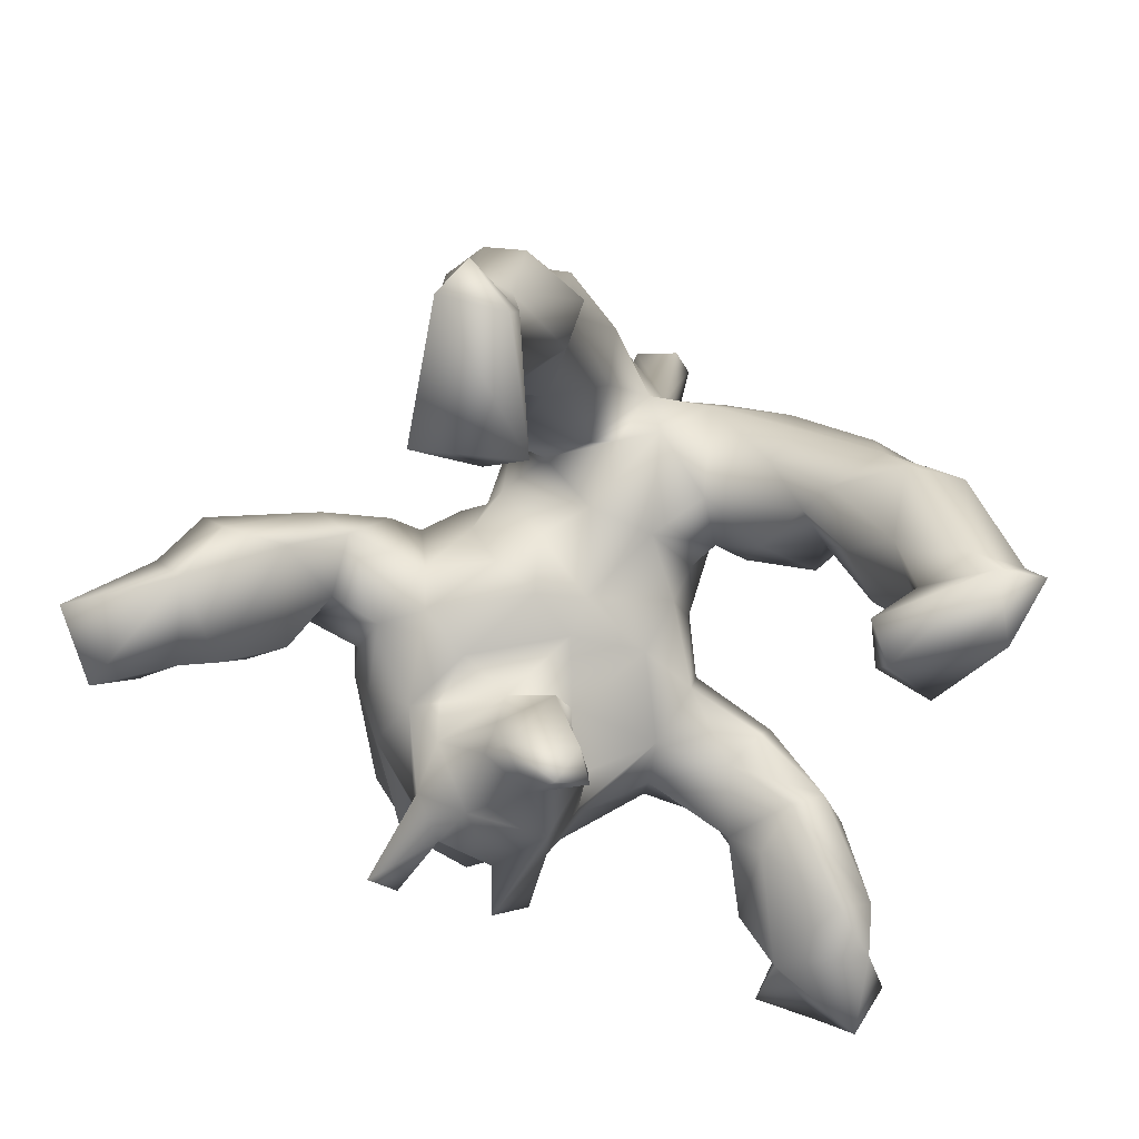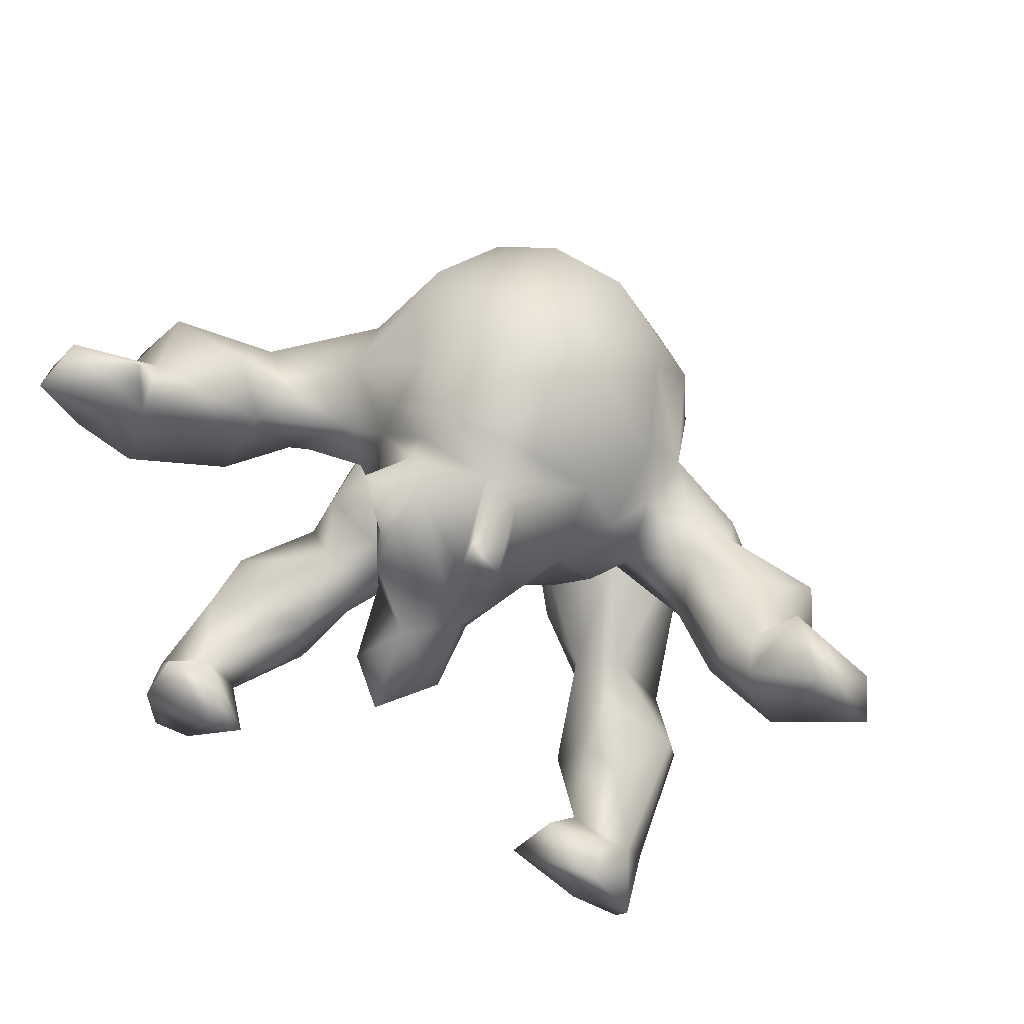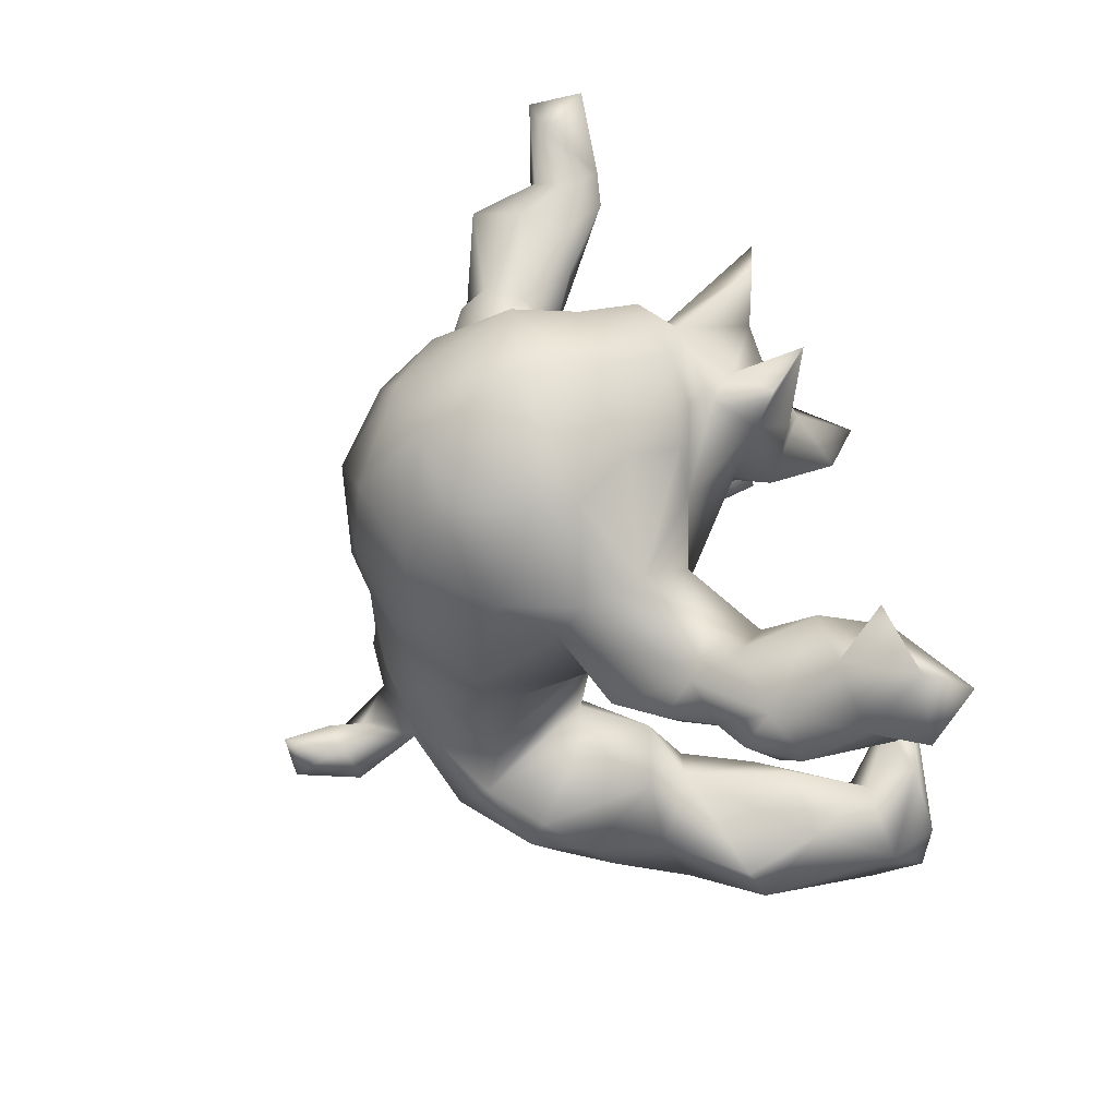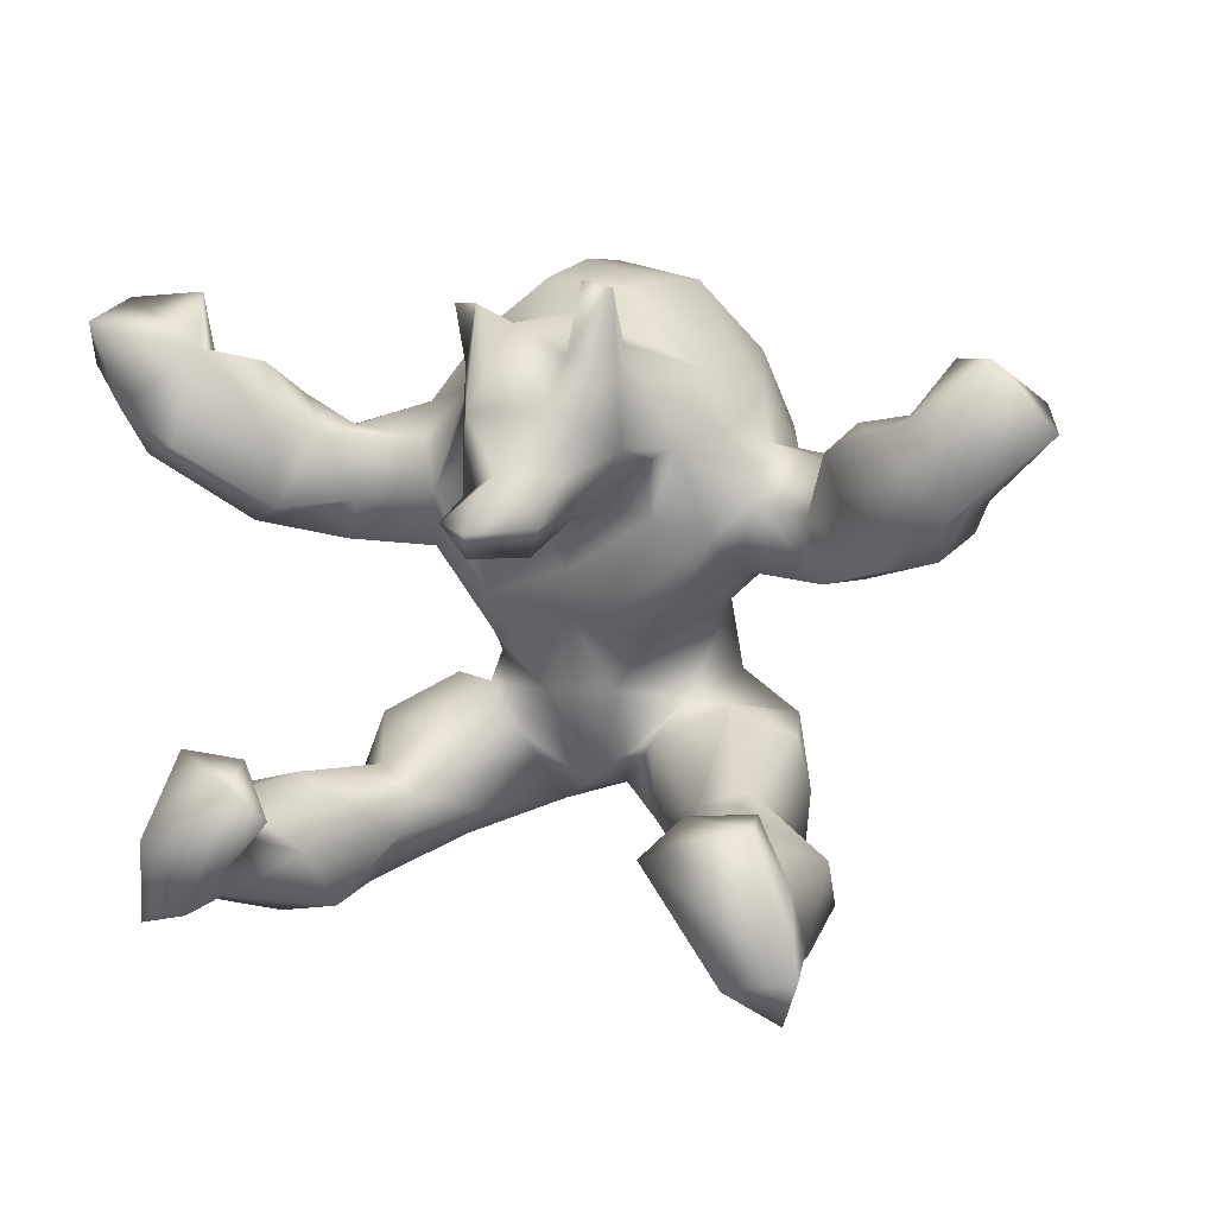
<metadata>
{"format":"obj","ext":"obj","renderer":"f3d","projection":"perspective","resolution":1024,"background":"white","views":[{"elev":-67.3,"azim":-24.3,"up":"+Z"},{"elev":56.7,"azim":-157.5,"up":"+Y"},{"elev":55.6,"azim":66.6,"up":"+Y"},{"elev":2.7,"azim":-161.4,"up":"+Y"}]}
</metadata>
<code>
v 0.7158 0.3548 -0.1846
v 0.685 0.415 -0.2612
v 0.6308 0.2921 -0.1317
v 0.6489 0.2853 -0.2328
v 0.5203 0.3743 -0.2175
v 0.623 0.2154 -0.192
v 0.6528 0.4558 -0.1875
v 0.5437 0.37 -0.121
v 0.625 0.2695 -0.03357
v 0.5303 0.4615 -0.1869
v 0.5619 0.1686 -0.03449
v 0.5637 0.2248 -0.2299
v 0.4962 0.1129 -0.08386
v 0.5551 0.2403 0.02717
v 0.4527 0.3571 -0.1336
v 0.4382 0.3114 -0.01812
v 0.538 -0.4444 -0.2787
v 0.5514 -0.3727 -0.3042
v 0.4759 0.1871 0.03239
v 0.5167 -0.4007 -0.07592
v 0.5687 0.3393 0.000116
v 0.4957 -0.2923 -0.1755
v 0.4816 -0.2185 -0.3613
v 0.4627 -0.4597 -0.3876
v 0.43 0.18 0.09659
v 0.539 -0.4747 -0.3793
v 0.4353 0.2336 -0.1232
v 0.441 0.1307 -0.1272
v 0.5388 -0.3538 -0.3825
v 0.4371 -0.4912 -0.119
v 0.3849 0.2512 -0.08239
v 0.4252 0.2547 0.0564
v 0.4988 -0.3336 -0.05065
v 0.3574 0.2623 -0.009548
v 0.3752 -0.2663 -0.426
v 0.3684 0.08368 -0.01576
v 0.3927 -0.3249 0.06127
v 0.4472 -0.4422 -0.2972
v 0.373 -0.3702 0.1417
v 0.4107 -0.4437 0.01593
v 0.3975 -0.3572 -0.2977
v 0.3794 -0.2673 -0.1831
v 0.4028 0.1 0.0579
v 0.4462 -0.2933 -0.2979
v 0.2598 0.2844 0.1577
v 0.3569 0.146 0.1527
v 0.313 -0.2695 -0.01316
v 0.3721 -0.2827 0.1937
v 0.381 -0.2314 -0.3575
v 0.3393 -0.4776 -0.131
v 0.3337 -0.4348 0.08681
v 0.327 -0.277 0.2778
v 0.3127 -0.3176 -0.1489
v 0.339 0.1452 -0.04498
v 0.3257 -0.3158 -0.398
v 0.3516 -0.3852 -0.2178
v 0.3434 -0.194 0.06775
v 0.3352 -0.2053 0.2587
v 0.3269 -0.4531 -0.02569
v 0.2549 0.2197 0.1989
v 0.265 0.09859 0.1477
v 0.319 -0.3563 0.2239
v 0.2675 -0.375 -0.05486
v 0.2029 0.000234 0.1436
v 0.2376 0.07245 0.02963
v 0.2469 -0.1912 0.3237
v 0.2151 0.2965 0.2783
v 0.221 -0.3921 0.1199
v 0.2485 -0.1339 0.1521
v 0.1705 0.4243 0.1283
v 0.2558 0.3 0.05625
v 0.248 -0.315 -0.03791
v 0.2287 -0.2114 0.01857
v 0.2315 0.2365 -0.03286
v 0.203 -0.003924 0.2724
v 0.209 -0.1012 0.28
v 0.2009 -0.2808 0.3571
v 0.2199 -0.3805 0.2223
v 0.1637 -0.0944 0.1266
v 0.1166 0.003929 -0.06851
v 0.2092 0.1567 -0.04621
v 0.2168 0.1031 0.3255
v 0.1805 -0.3442 0.04786
v 0.1206 0.4017 -0.06269
v 0.09677 0.407 0.3156
v 0.132 -0.01427 0.3825
v 0.1837 -0.1457 0.1266
v 0.1013 0.4328 -0.2295
v 0.1297 -0.3235 0.3175
v 0.04297 0.1323 -0.1021
v 0.1575 0.4373 0.2036
v 0.1145 0.4222 0.02453
v 0.1137 0.2633 -0.1675
v 0.1487 0.3118 -0.06775
v 0.09788 0.04467 0.3806
v 0.1421 -0.05994 0.03268
v 0.08769 -0.3407 0.216
v 0.09218 0.3414 -0.2099
v 0.09174 0.2525 -0.09874
v 0.125 -0.2236 0.1051
v 0.09624 0.3155 0.3837
v -0.006799 0.5158 0.04916
v 0.07903 -0.1542 0.3979
v 0.09585 0.1106 0.4055
v 0.05676 0.4004 -0.1486
v -0.01436 0.4622 0.31
v 0.05971 -0.1505 0.03865
v 0.0643 0.1145 -0.3824
v -0.02438 0.521 0.1474
v 0.07826 0.1505 -0.2585
v 0.02229 0.4035 -0.1985
v 0.05447 0.4079 -0.1089
v 0.03244 -0.2835 0.336
v 0.03491 0.425 -0.3146
v 0.003497 0.4763 -0.09978
v 0.07767 -0.3026 0.4939
v -0.02769 0.2123 0.4257
v 0.06139 0.2706 -0.2898
v 0.04822 -0.2388 0.5086
v -0.001936 0.03742 -0.0467
v 0.06154 0.1693 -0.2003
v 0.08117 -0.2268 0.3913
v 0.01591 -0.197 0.6001
v 0.03787 -0.333 0.4683
v 0.000149 0.09844 -0.4522
v -0.00779 0.1833 -0.3475
v 0.01571 -0.2362 0.4616
v 0.04878 -0.267 0.5966
v -0.01732 0.0619 -0.2371
v 0.02579 0.06398 -0.3776
v -0.07447 0.2765 -0.3063
v -0.02167 -0.2952 0.493
v -0.001571 -0.02738 -0.02633
v -0.008417 -0.2473 0.514
v 0.008136 -0.3003 0.1007
v -0.09069 -0.02032 -0.07609
v -0.09118 0.3503 -0.2873
v 0.02562 -0.07313 0.4115
v -0.03014 -0.2189 0.4037
v -0.01372 -0.3117 0.2247
v -0.07062 0.1368 -0.1395
v -0.06638 0.3151 0.3975
v -0.04823 0.04434 0.4036
v -0.09694 -0.3589 0.3006
v -0.08727 0.1301 -0.2646
v -0.1342 0.4721 -0.004779
v -0.1173 0.4553 -0.2969
v -0.05126 -0.1493 0.04784
v -0.08217 0.107 -0.3761
v -0.1378 0.4372 0.3004
v -0.07959 0.4235 -0.1504
v -0.04926 -0.2557 0.1027
v -0.1103 -0.07445 0.03637
v -0.08686 0.177 -0.2898
v -0.173 0.4827 0.09385
v -0.1066 -0.3463 0.07359
v -0.1526 0.2173 -0.2282
v -0.1334 0.3722 -0.1565
v -0.146 0.3177 -0.225
v -0.1224 0.4587 -0.1005
v -0.08149 -0.1422 0.392
v -0.09845 -0.2316 0.09637
v -0.134 -0.245 0.3855
v -0.1441 0.008038 0.3356
v -0.1546 0.1179 -0.09662
v -0.1731 0.441 -0.3244
v -0.1092 -0.3874 0.2547
v -0.1611 0.2045 -0.1185
v -0.1411 -0.167 0.1366
v -0.2087 0.0518 0.3328
v -0.1141 0.07668 0.4092
v -0.2214 0.3405 -0.0553
v -0.2468 0.3784 0.1984
v -0.1821 -0.01179 0.2463
v -0.1778 -0.0732 0.1708
v -0.206 0.2226 -0.1342
v -0.2096 -0.02476 0.07507
v -0.1865 -0.1284 0.3017
v -0.2742 0.2623 0.2856
v -0.2401 0.08416 -0.06815
v -0.282 -0.1978 0.2953
v -0.1653 -0.02964 -0.03693
v -0.2164 -0.1722 0.1215
v -0.2046 -0.3155 -0.02116
v -0.2622 0.04032 0.000546
v -0.2139 -0.45 -0.005553
v -0.2245 -0.5055 -0.0984
v -0.1913 0.2084 0.3873
v -0.2202 -0.41 0.2482
v -0.2258 -0.4426 -0.1647
v -0.2683 0.2555 -0.05488
v -0.2825 -0.5066 -0.01821
v -0.294 0.1792 0.2511
v -0.284 -0.2931 -0.002636
v -0.2868 -0.3059 -0.07388
v -0.284 0.3068 0.07513
v -0.3042 0.232 0.0254
v -0.2986 0.1471 -0.0471
v -0.3215 0.2245 0.1312
v -0.2748 0.05322 0.1772
v -0.2371 -0.4838 0.1074
v -0.2737 -0.3505 0.2726
v -0.3121 -0.2237 0.1672
v -0.2885 -0.3412 -0.1724
v -0.2385 -0.3419 -0.4179
v -0.3099 -0.3863 -0.2936
v -0.2894 -0.2867 -0.3652
v -0.3364 -0.3064 0.1575
v -0.3048 -0.4637 0.1089
v -0.3537 0.1375 0.1577
v -0.3353 0.03565 0.129
v -0.3599 -0.4181 0.0161
v -0.457 -0.5043 -0.3858
v -0.3479 -0.3389 -0.1915
v -0.3381 -0.5433 -0.1096
v -0.4026 0.02141 -0.04313
v -0.4102 0.1992 -0.02104
v -0.3978 -0.5174 -0.09373
v -0.3942 -0.2797 -0.3627
v -0.4543 0.2001 0.02934
v -0.3467 -0.525 -0.2983
v -0.406 -0.2906 -0.4329
v -0.3484 -0.5223 -0.3864
v -0.3315 -0.5141 -0.3317
v -0.424 -0.3805 -0.08221
v -0.3877 0.1201 -0.07438
v -0.4308 -0.4473 -0.06845
v -0.4447 0.1818 0.07556
v -0.4909 0.04058 -0.138
v -0.4406 0.09872 0.1027
v -0.4317 -0.5686 -0.3717
v -0.405 -0.5284 -0.2845
v -0.492 0.1091 0.04979
v -0.4235 0.213 -0.1189
v -0.4421 -0.4726 -0.2819
v -0.4272 -0.3861 -0.3153
v -0.4758 0.2561 -0.1272
v -0.521 0.2371 -0.2176
v -0.4531 0.02771 0.01467
v -0.5614 0.2653 -0.1746
v -0.5763 0.2586 -0.2351
v -0.603 0.2493 -0.1284
v -0.5354 0.2643 -0.07347
v -0.593 0.05804 -0.1241
v -0.6903 0.3383 -0.2544
v -0.6252 0.117 -0.2333
v -0.6259 0.09774 -0.0273
v -0.6149 0.2082 -0.01574
v -0.6229 0.3446 -0.1584
v -0.7793 0.2353 -0.2385
v -0.6684 0.1448 -0.1476
v -0.7549 0.279 -0.1829
f 131 157 159
f 190 187 221
f 149 129 145
f 110 108 126
f 110 126 118
f 154 149 145
f 154 145 157
f 118 126 131
f 131 126 154
f 131 154 157
f 98 118 114
f 137 159 166
f 88 98 114
f 88 114 111
f 147 137 166
f 17 30 38
f 38 30 50
f 221 215 218
f 18 20 17
f 18 22 20
f 38 50 56
f 22 18 44
f 42 44 53
f 44 56 53
f 204 190 206
f 225 214 236
f 225 236 235
f 22 44 42
f 86 95 143
f 82 95 75
f 138 143 161
f 86 143 138
f 161 103 138
f 103 86 138
f 139 103 161
f 127 103 139
f 122 103 127
f 132 127 139
f 134 127 132
f 113 124 132
f 119 127 134
f 119 122 127
f 116 122 119
f 106 150 142
f 101 85 106
f 188 142 150
f 101 106 142
f 117 142 188
f 117 101 142
f 104 101 117
f 171 117 188
f 104 82 101
f 143 117 171
f 132 123 134
f 124 128 132
f 116 128 124
f 119 134 123
f 128 119 123
f 119 128 116
f 128 123 132
f 32 71 45
f 46 32 45
f 230 228 233
f 210 228 230
f 199 228 210
f 25 32 46
f 211 210 230
f 211 200 210
f 177 174 200
f 61 75 64
f 43 46 61
f 175 174 177
f 175 169 178
f 64 76 79
f 169 183 181
f 178 169 181
f 79 66 87
f 66 79 76
f 66 69 87
f 58 69 66
f 48 58 52
f 167 140 144
f 89 113 97
f 48 52 62
f 167 144 189
f 78 89 97
f 78 77 89
f 62 77 78
f 109 102 155
f 70 102 109
f 91 70 109
f 173 155 196
f 46 60 61
f 113 140 97
f 150 155 173
f 183 194 203
f 235 236 213
f 231 235 213
f 35 29 24
f 24 38 41
f 205 206 224
f 205 224 223
f 205 223 213
f 236 222 213
f 18 29 23
f 23 29 35
f 35 24 55
f 205 207 206
f 222 205 213
f 219 222 236
f 23 35 49
f 35 55 49
f 55 41 49
f 207 205 222
f 207 222 219
f 169 162 183
f 148 152 169
f 87 100 107
f 79 87 107
f 69 73 87
f 73 69 57
f 58 57 69
f 162 140 156
f 152 140 162
f 135 140 152
f 100 97 135
f 48 57 58
f 48 37 57
f 156 140 167
f 135 97 140
f 24 41 55
f 39 48 62
f 37 48 39
f 209 189 202
f 201 189 209
f 201 167 189
f 68 78 97
f 102 146 155
f 102 115 146
f 102 92 115
f 102 70 92
f 155 146 196
f 71 92 70
f 196 197 199
f 51 78 68
f 51 62 78
f 51 39 62
f 40 39 51
f 146 115 160
f 84 115 92
f 146 172 196
f 71 84 92
f 196 191 197
f 172 191 196
f 233 220 248
f 220 243 248
f 228 220 233
f 199 220 228
f 199 217 220
f 197 217 199
f 34 74 71
f 32 34 71
f 32 16 34
f 19 32 25
f 32 21 16
f 19 21 32
f 19 14 21
f 14 9 21
f 247 233 248
f 230 233 239
f 43 25 46
f 19 25 43
f 185 200 211
f 185 177 200
f 65 64 96
f 61 64 65
f 43 61 65
f 43 65 36
f 148 175 153
f 64 79 96
f 148 169 175
f 239 211 230
f 153 175 177
f 88 111 105
f 208 194 212
f 133 153 136
f 239 247 244
f 81 80 90
f 176 180 198
f 40 51 59
f 59 51 68
f 59 68 83
f 192 186 201
f 192 209 212
f 20 33 37
f 37 33 47
f 63 59 83
f 72 63 83
f 184 156 186
f 47 72 73
f 73 72 100
f 72 83 100
f 212 194 225
f 73 57 47
f 184 195 194
f 120 80 133
f 120 133 136
f 180 136 182
f 90 80 120
f 90 120 141
f 120 136 165
f 165 136 180
f 226 216 229
f 229 216 239
f 229 239 244
f 6 11 13
f 28 13 54
f 141 120 165
f 168 141 165
f 168 165 176
f 176 165 180
f 8 7 10
f 240 249 242
f 158 176 172
f 158 159 176
f 105 94 98
f 98 88 105
f 8 5 15
f 8 10 5
f 3 7 8
f 3 1 7
f 251 242 252
f 242 249 252
f 243 240 242
f 243 237 240
f 237 238 240
f 237 234 238
f 176 159 157
f 94 93 98
f 93 81 99
f 94 81 93
f 15 27 31
f 5 27 15
f 157 168 176
f 99 90 121
f 121 93 99
f 27 28 31
f 6 3 9
f 244 247 251
f 234 226 229
f 3 8 21
f 199 173 196
f 45 70 91
f 179 199 193
f 45 71 70
f 200 199 210
f 193 199 200
f 46 45 60
f 61 60 82
f 174 170 200
f 61 82 75
f 75 76 64
f 178 174 175
f 164 174 178
f 181 203 208
f 181 183 203
f 208 202 181
f 144 202 189
f 144 163 202
f 140 113 144
f 52 66 77
f 62 52 77
f 52 58 66
f 109 155 150
f 91 109 106
f 45 91 67
f 179 173 199
f 67 60 45
f 60 67 82
f 170 188 193
f 202 163 181
f 185 216 198
f 180 185 198
f 187 186 192
f 215 187 192
f 47 42 53
f 159 158 166
f 158 147 166
f 118 111 114
f 249 241 245
f 5 10 7
f 17 20 30
f 50 30 59
f 187 215 221
f 33 20 22
f 56 50 63
f 53 56 63
f 235 218 227
f 225 235 227
f 184 190 204
f 195 204 214
f 225 195 214
f 185 180 182
f 81 65 80
f 54 36 65
f 13 36 54
f 36 13 43
f 13 19 43
f 11 19 13
f 185 211 216
f 182 177 185
f 136 153 182
f 80 96 133
f 80 65 96
f 182 153 177
f 133 148 153
f 96 107 133
f 133 107 148
f 96 79 107
f 183 184 194
f 162 184 183
f 148 135 152
f 107 135 148
f 73 100 87
f 203 194 208
f 162 156 184
f 100 83 97
f 57 37 47
f 209 208 212
f 156 167 186
f 83 68 97
f 192 201 209
f 167 201 186
f 211 239 216
f 100 135 107
f 209 202 208
f 231 232 235
f 29 26 24
f 18 26 29
f 223 231 213
f 224 232 231
f 223 224 231
f 224 221 232
f 17 38 24
f 26 17 24
f 18 17 26
f 126 125 149
f 126 108 125
f 125 130 149
f 125 108 130
f 236 206 219
f 206 207 219
f 44 49 41
f 44 23 49
f 18 23 44
f 44 41 56
f 232 218 235
f 206 221 224
f 41 38 56
f 232 221 218
f 126 149 154
f 130 129 149
f 108 110 130
f 214 206 236
f 214 204 206
f 206 190 221
f 130 110 129
f 37 39 40
f 20 37 40
f 172 151 158
f 151 172 160
f 104 117 143
f 143 171 164
f 95 82 104
f 95 104 143
f 170 171 188
f 82 67 101
f 193 188 179
f 67 85 101
f 188 150 179
f 67 91 85
f 150 173 179
f 85 91 106
f 106 109 150
f 89 77 113
f 113 77 122
f 122 116 113
f 116 124 113
f 113 132 139
f 113 139 144
f 163 144 139
f 77 66 103
f 122 77 103
f 139 161 163
f 66 76 103
f 76 86 103
f 164 178 161
f 163 161 178
f 163 178 181
f 86 76 75
f 164 161 143
f 75 95 86
f 164 171 170
f 174 164 170
f 200 170 193
f 115 151 160
f 112 105 151
f 115 112 151
f 115 84 112
f 94 105 112
f 84 94 112
f 84 71 94
f 21 8 15
f 242 251 248
f 243 242 248
f 220 217 243
f 217 237 243
f 217 234 237
f 172 176 191
f 94 71 74
f 16 15 31
f 16 21 15
f 3 21 9
f 248 251 247
f 226 234 217
f 217 198 226
f 217 197 198
f 191 198 197
f 191 176 198
f 94 74 81
f 31 74 34
f 16 31 34
f 226 198 216
f 81 90 99
f 54 65 81
f 74 54 81
f 31 54 74
f 31 28 54
f 11 14 19
f 11 9 14
f 6 9 11
f 172 146 160
f 247 239 233
f 4 12 5
f 238 229 246
f 141 157 145
f 4 6 12
f 4 3 6
f 246 244 251
f 229 244 246
f 238 234 229
f 129 141 145
f 129 90 141
f 129 121 90
f 129 110 121
f 12 28 27
f 12 6 28
f 6 13 28
f 194 195 225
f 195 184 204
f 47 53 72
f 22 42 47
f 33 22 47
f 212 225 227
f 184 186 187
f 184 187 190
f 72 53 63
f 218 212 227
f 215 192 218
f 192 212 218
f 63 50 59
f 30 40 59
f 30 20 40
f 249 245 252
f 240 241 249
f 151 147 158
f 111 137 151
f 4 1 3
f 157 141 168
f 105 111 151
f 137 147 151
f 5 12 27
f 93 121 110
f 93 110 98
f 110 118 98
f 238 241 240
f 241 238 246
f 241 246 245
f 250 246 251
f 245 246 250
f 1 4 2
f 2 4 5
f 111 118 131
f 137 131 159
f 245 250 252
f 250 251 252
f 1 2 7
f 7 2 5
f 111 131 137
f 152 162 169

</code>
